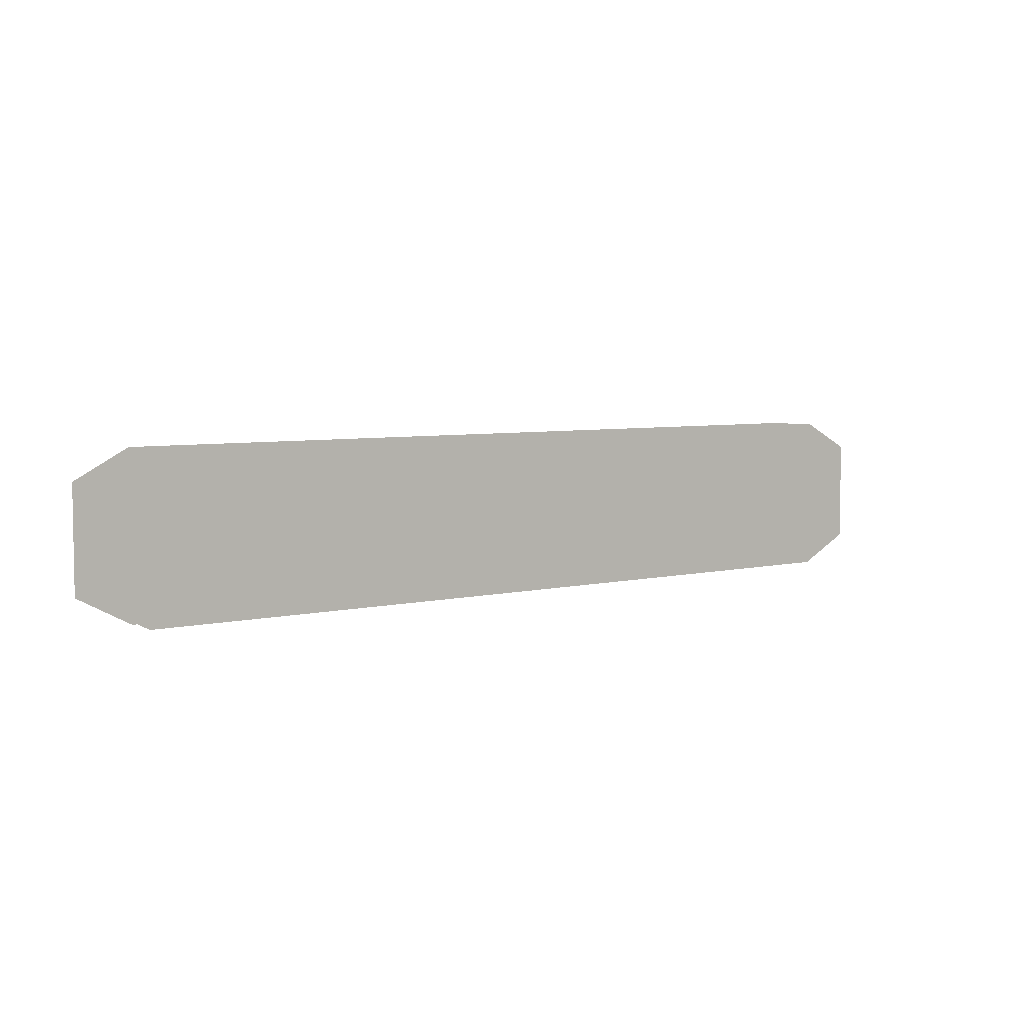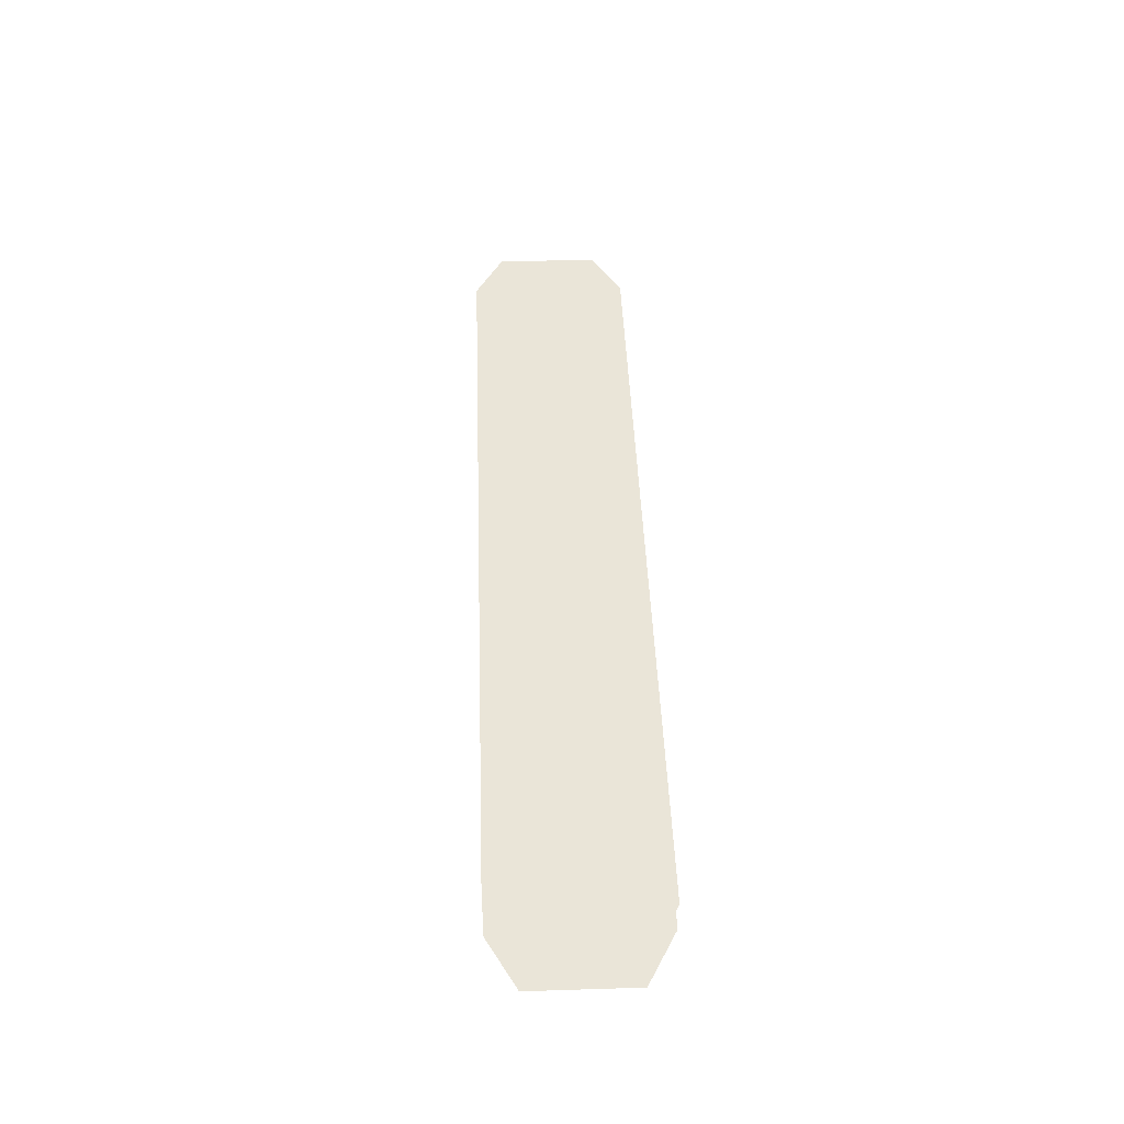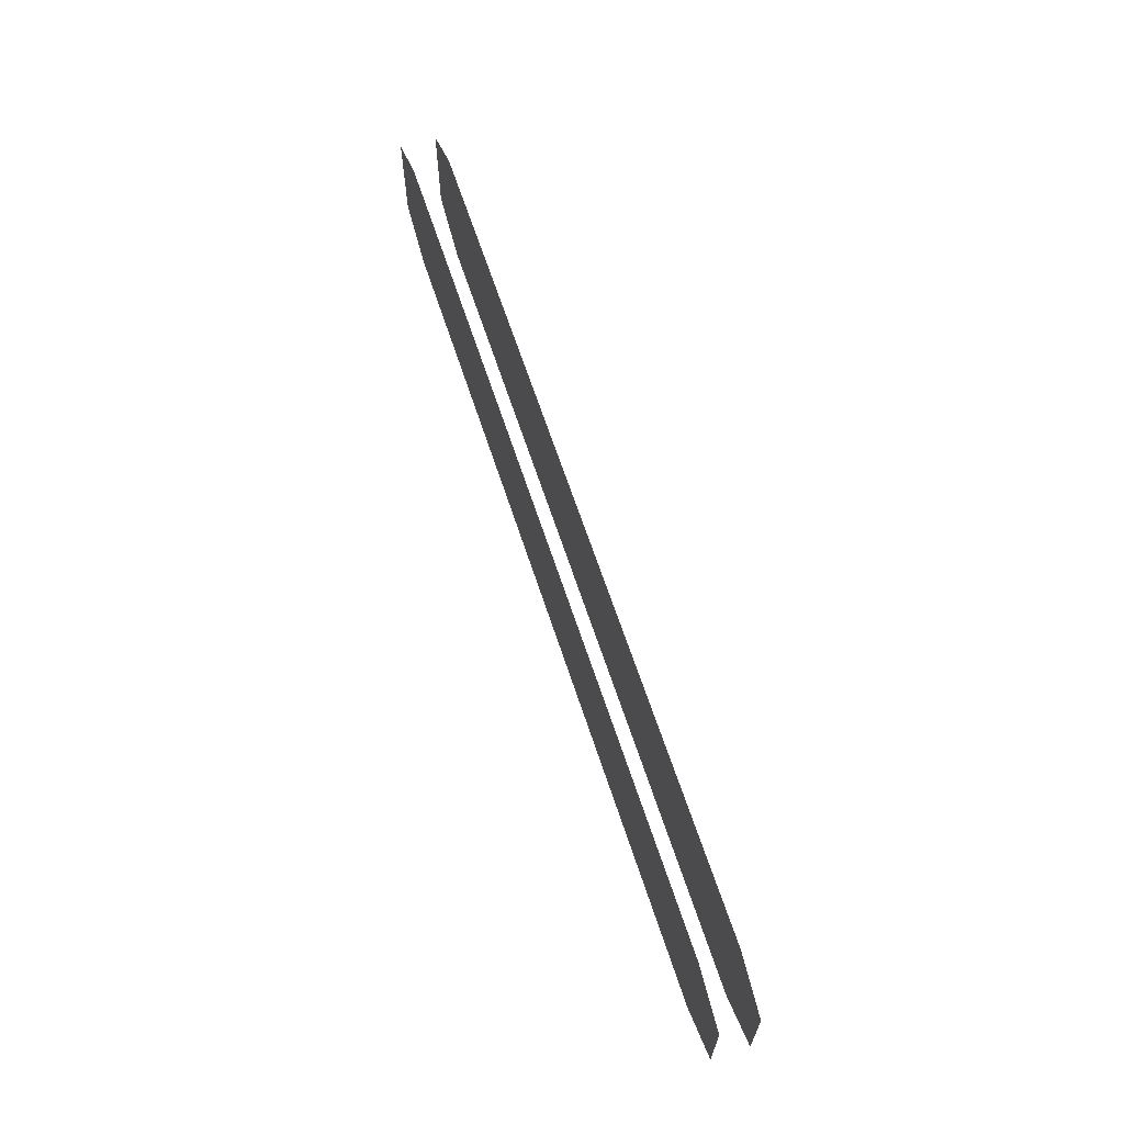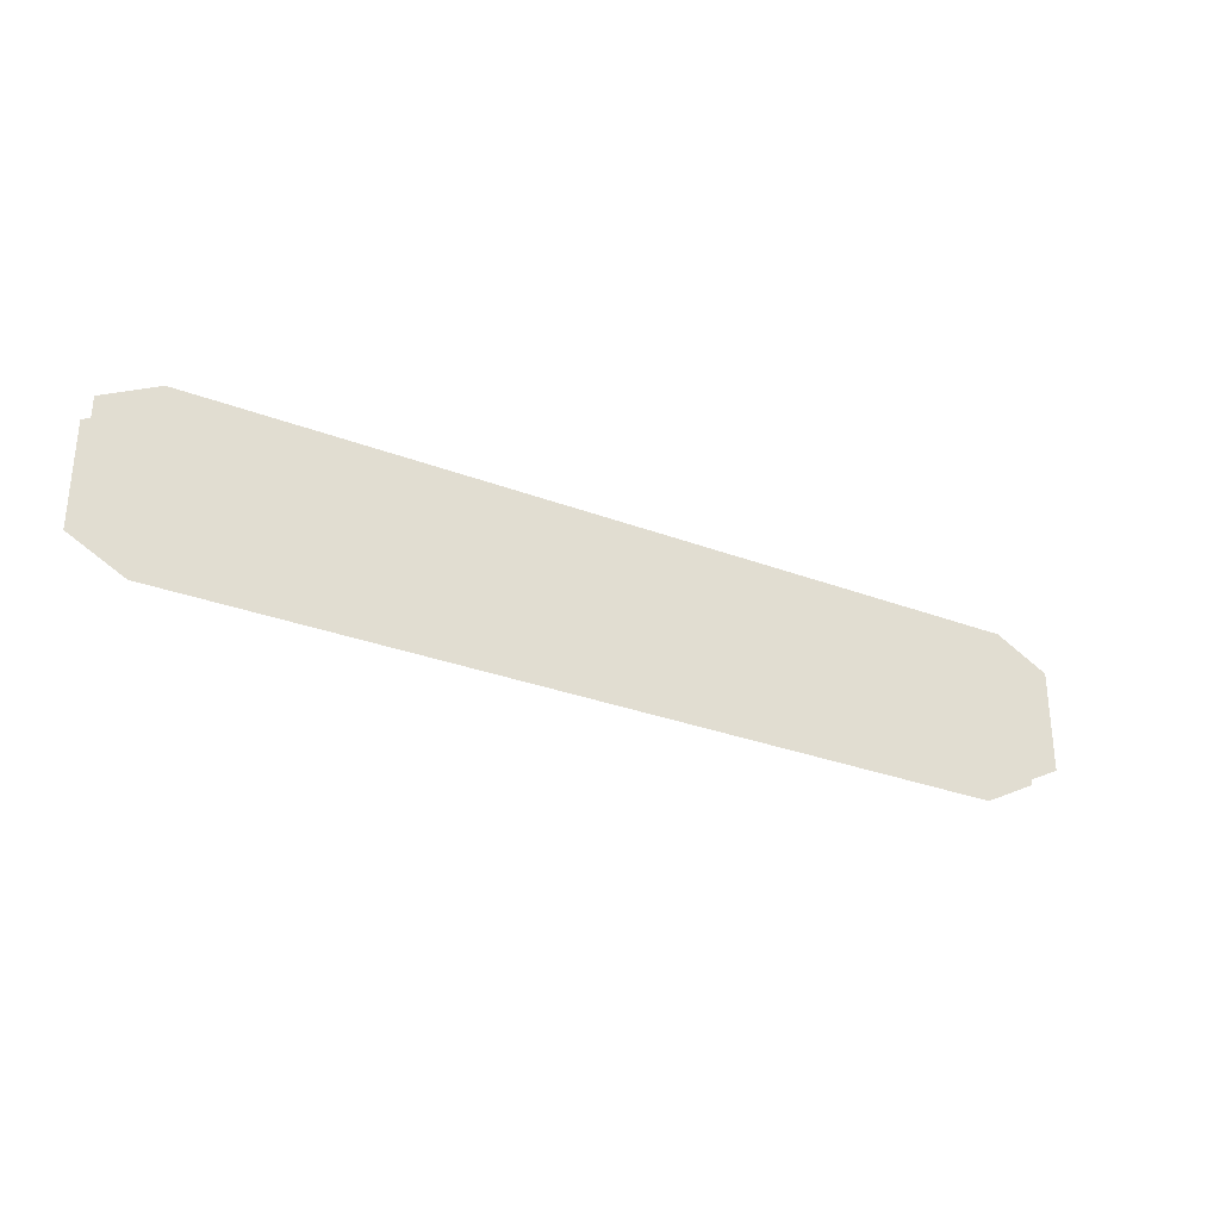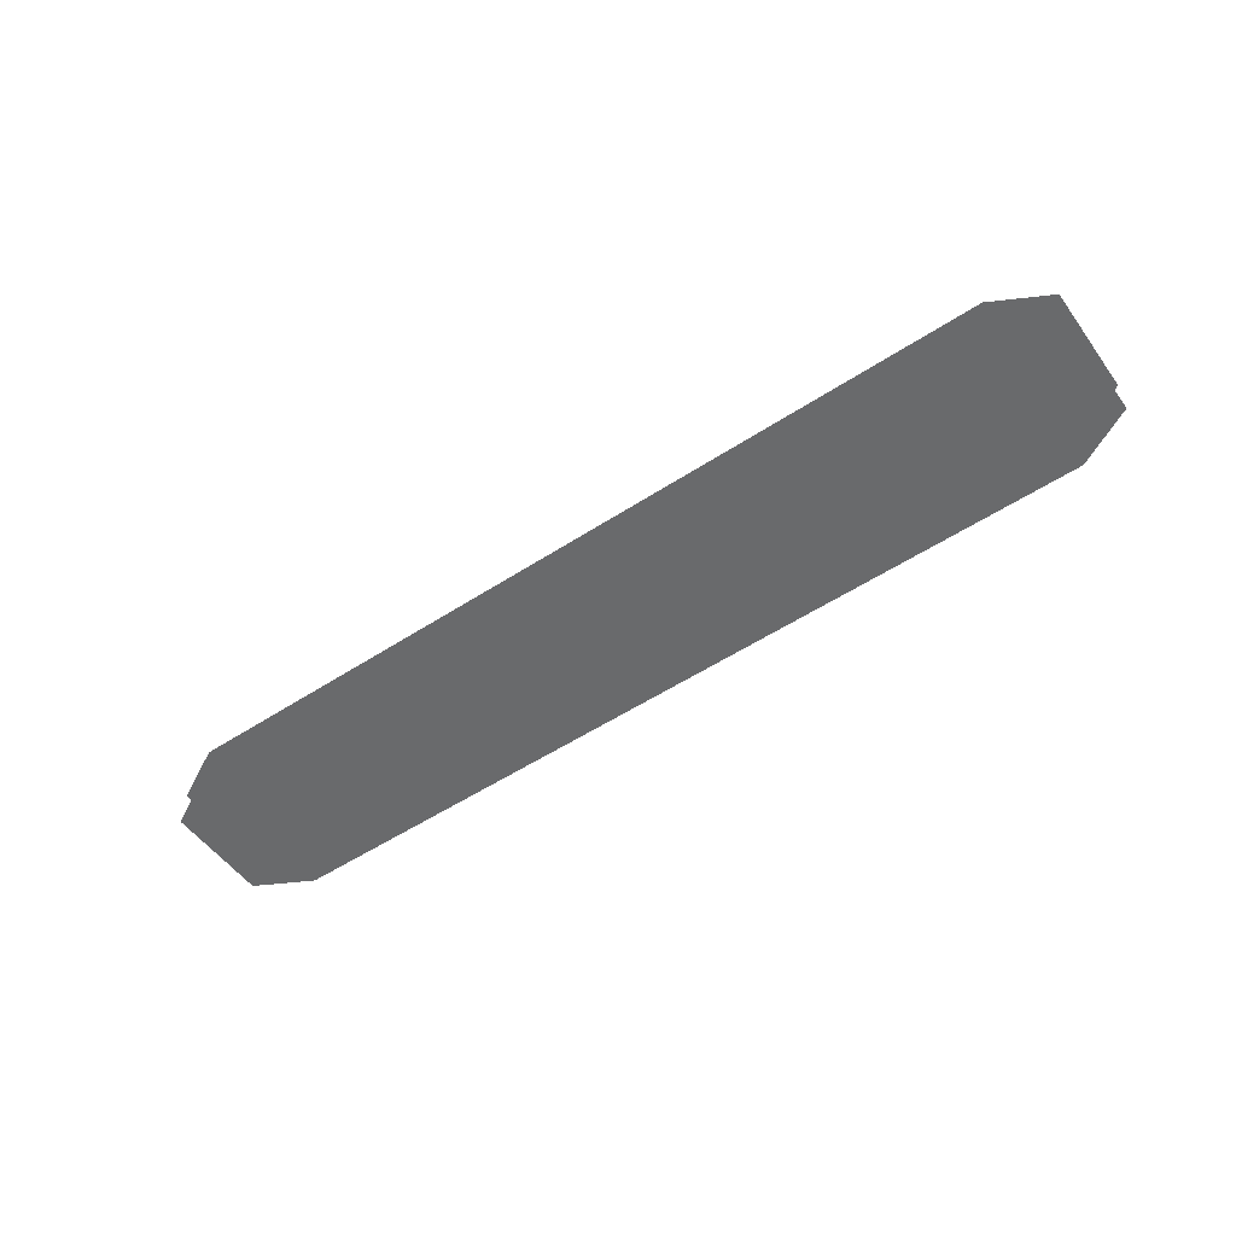
<metadata>
{"format":"obj","ext":"obj","renderer":"f3d","projection":"perspective","resolution":1024,"background":"white","views":[{"elev":5.4,"azim":-36.7,"up":"+Y"},{"elev":45.0,"azim":-92.1,"up":"+Z"},{"elev":64.7,"azim":71.9,"up":"+Y"},{"elev":-30.1,"azim":151.0,"up":"+Y"},{"elev":-52.9,"azim":35.1,"up":"+Z"}]}
</metadata>
<code>
g SM_Bld_Warehouse_Door_Bottom_Glass_01
v -0.9884 0.1917 0.0434
v -1.117 -0.1231 0.0434
v -1.117 0.1231 0.0434
v -0.9878 -0.1917 0.0434
v 0.9879 0.1917 0.0434
v 0.9883 -0.1917 0.0434
v 1.117 0.1231 0.0434
v 1.117 -0.1231 0.0434
v -0.9884 0.1917 -0.0434
v -1.117 0.1231 -0.0434
v -1.117 -0.1231 -0.0434
v -0.9878 -0.1917 -0.0434
v 0.9879 0.1917 -0.0434
v 0.9883 -0.1917 -0.0434
v 1.117 0.1231 -0.0434
v 1.117 -0.1231 -0.0434
g SM_Bld_Warehouse_Door_Bottom_Glass_01_0
f 3 2 1
f 2 4 1
f 1 4 5
f 4 6 5
f 7 5 6
f 8 7 6
f 11 10 9
f 12 11 9
f 12 9 13
f 14 12 13
f 13 15 14
f 15 16 14

</code>
